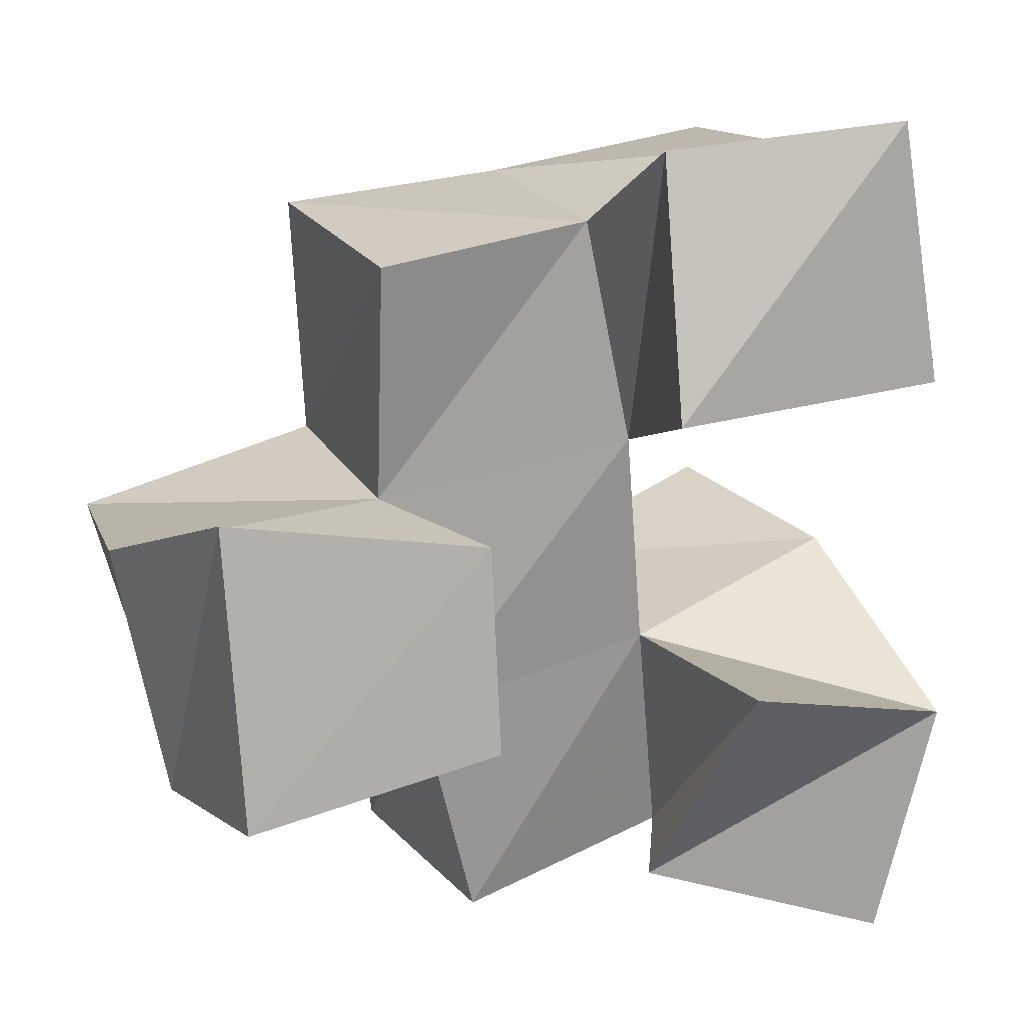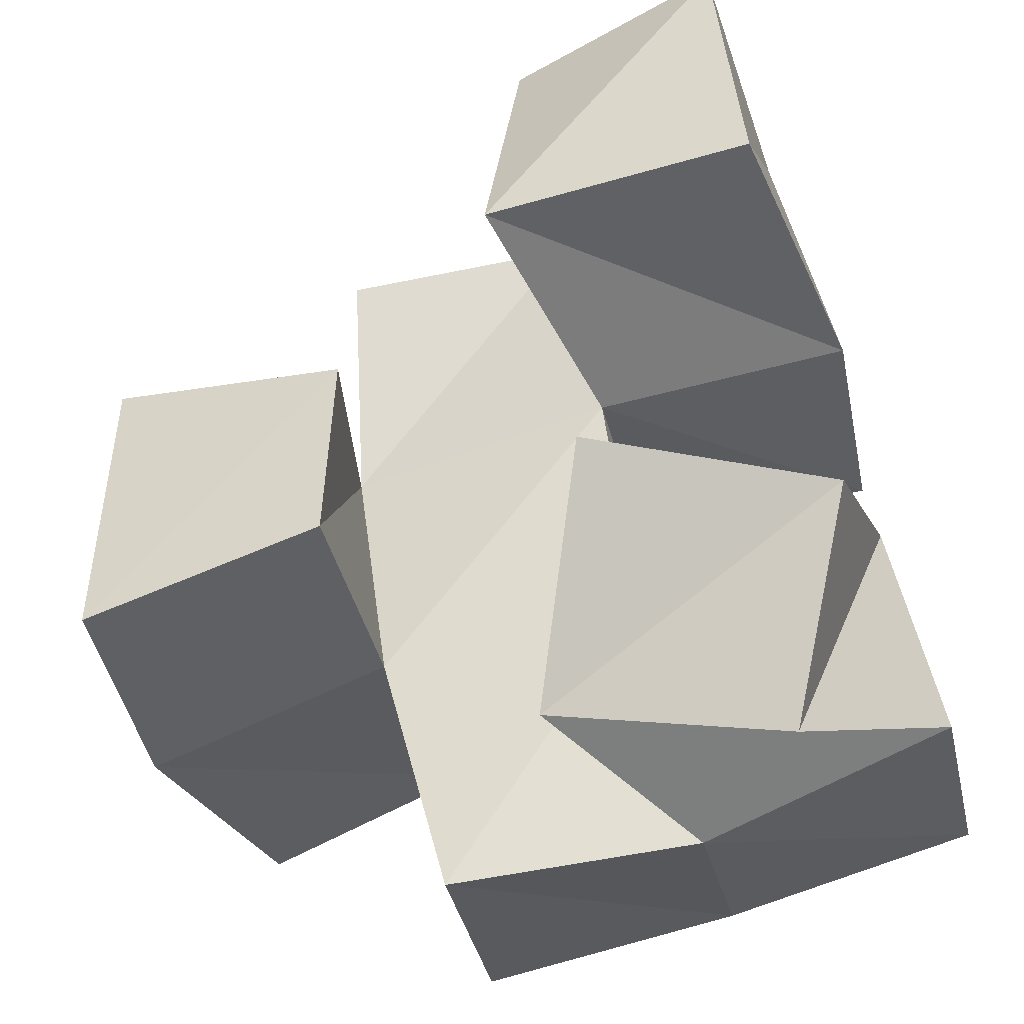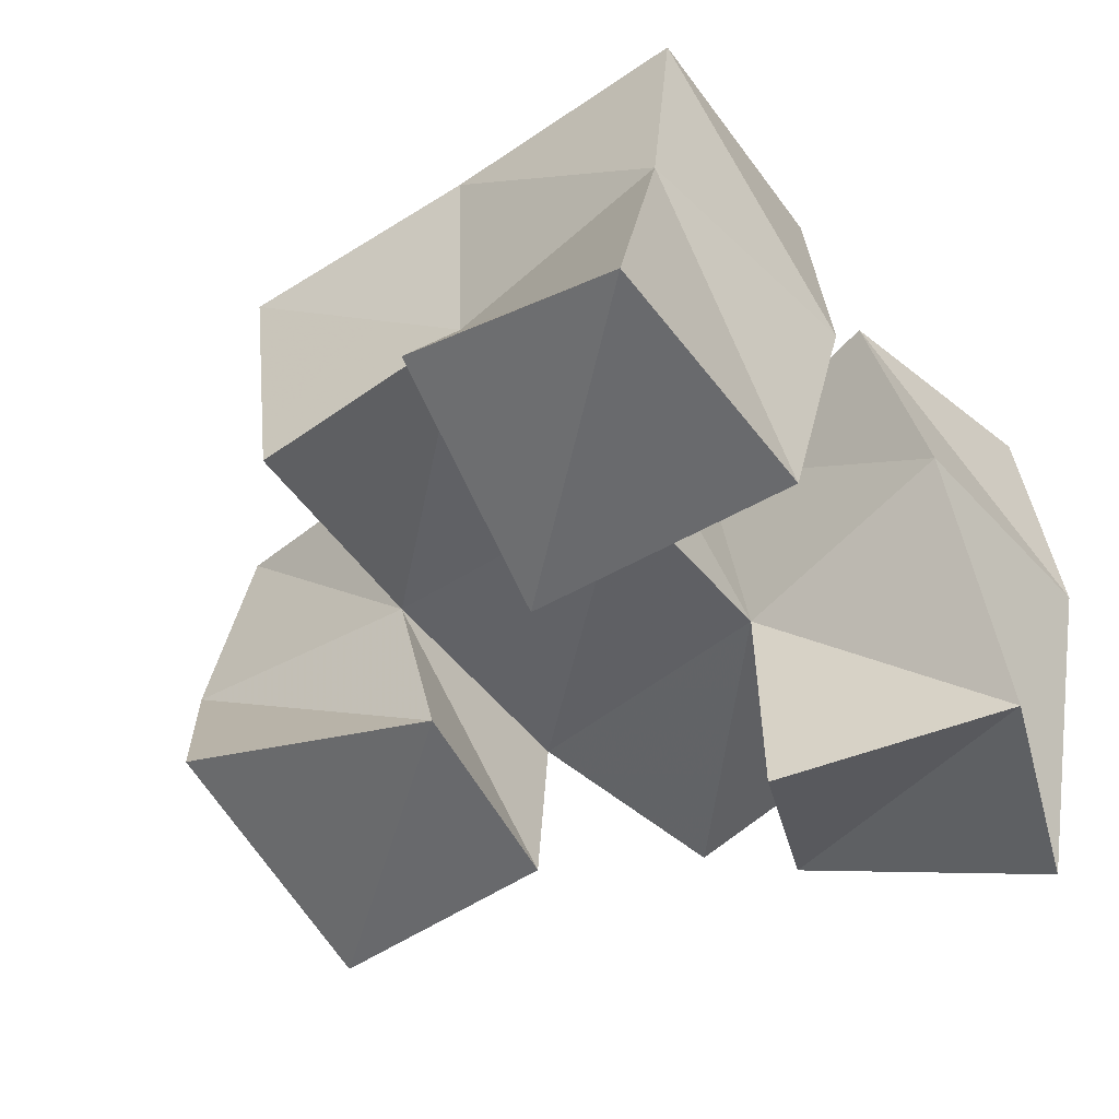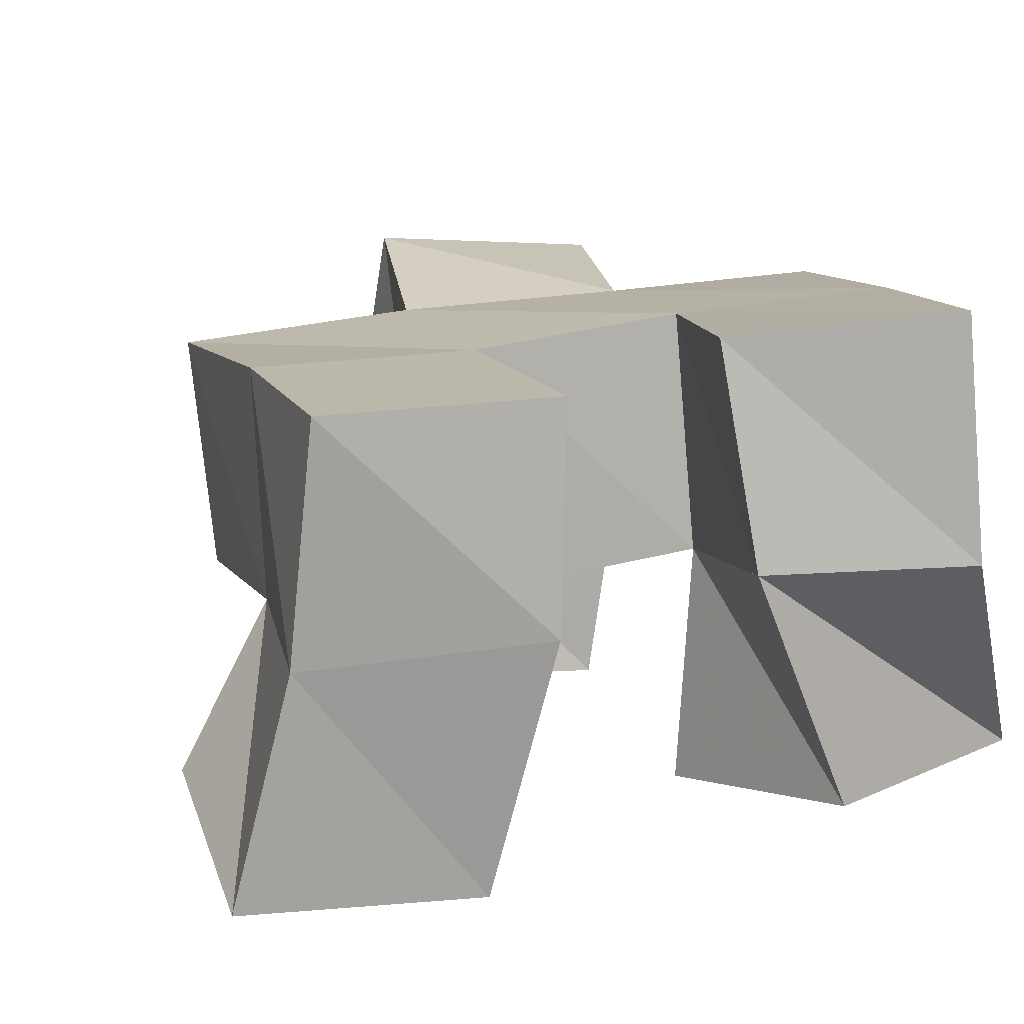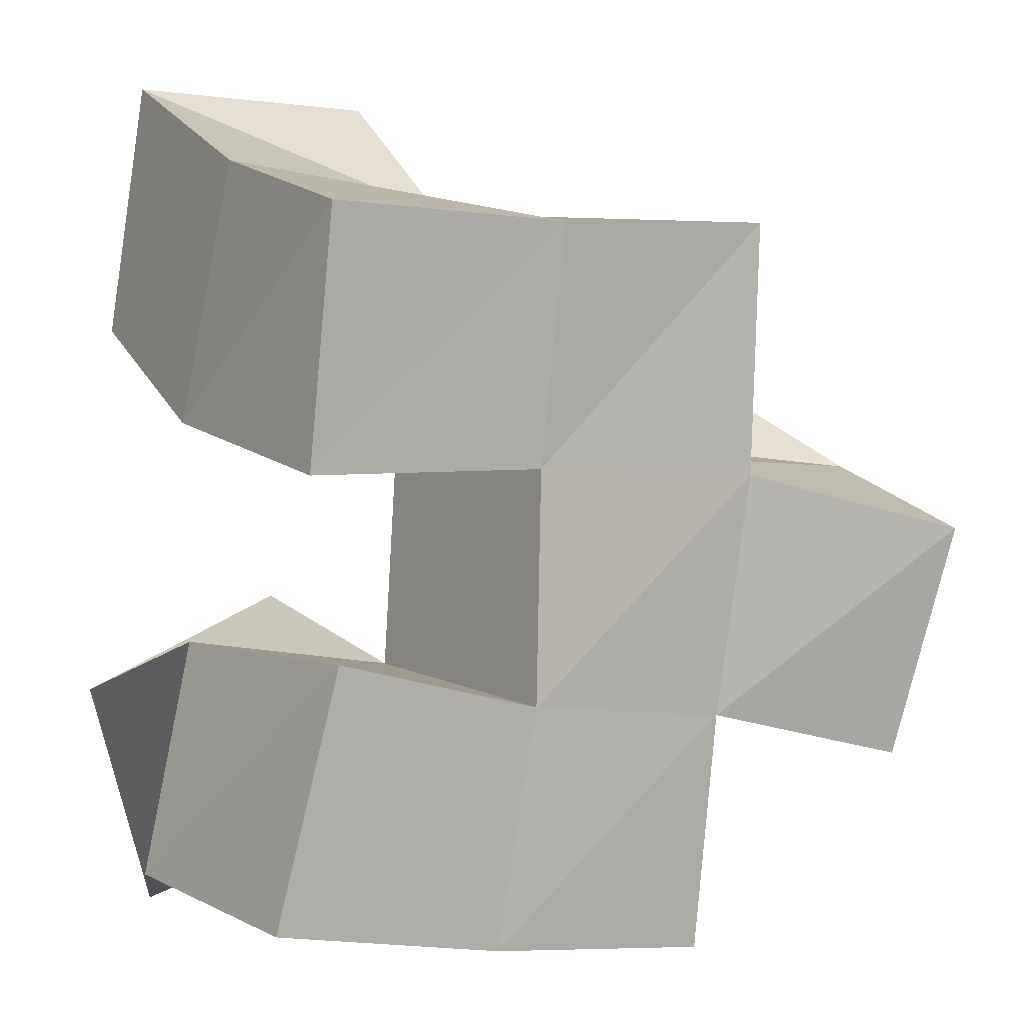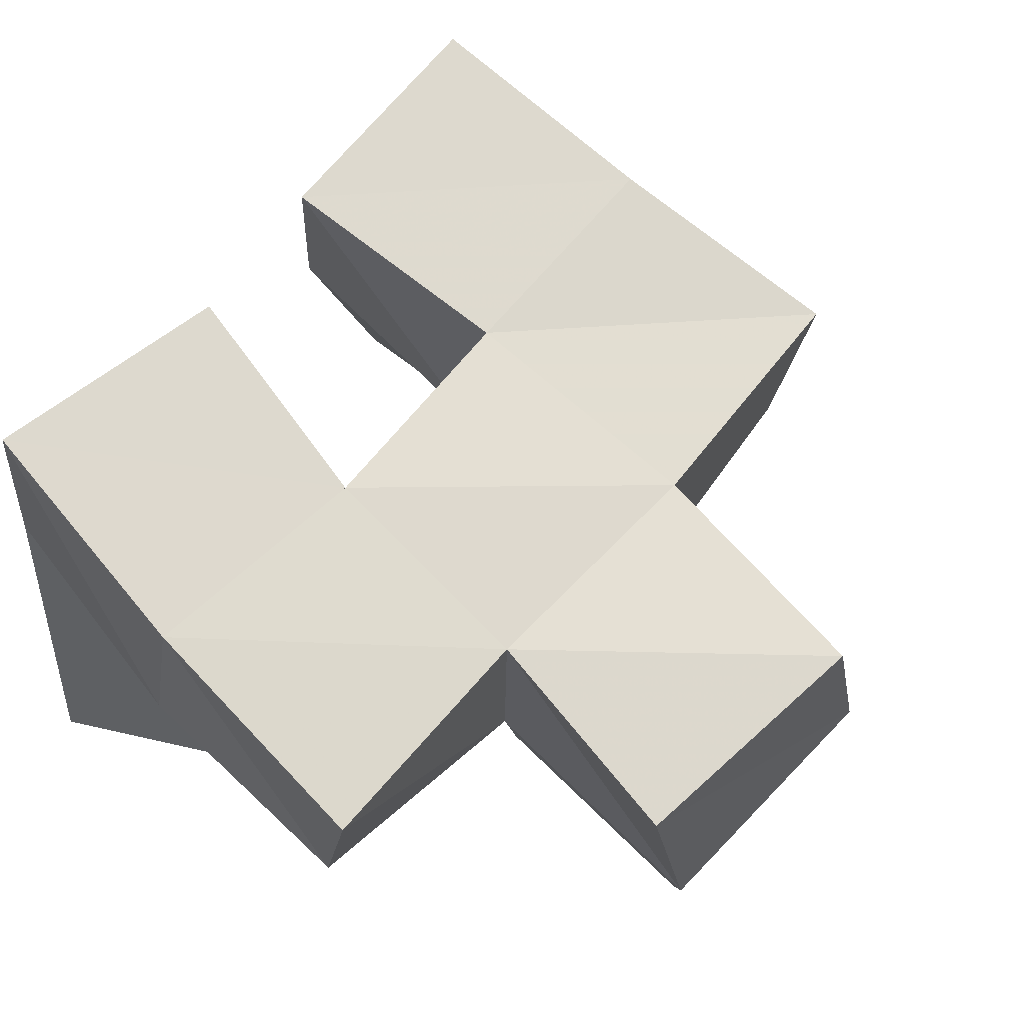
<metadata>
{"format":"obj","ext":"obj","renderer":"f3d","projection":"perspective","resolution":1024,"background":"white","views":[{"elev":19.0,"azim":-21.4,"up":"+Z"},{"elev":-33.9,"azim":18.0,"up":"+Z"},{"elev":-49.9,"azim":29.0,"up":"+Y"},{"elev":17.5,"azim":64.7,"up":"+Y"},{"elev":10.7,"azim":150.3,"up":"+Z"},{"elev":69.7,"azim":-146.0,"up":"+Y"}]}
</metadata>
<code>
v 0.6205 0.111 0.1455
v 0.6406 0.1612 0.1693
v 0.6323 0.1094 0.1943
v 0.6306 0.1628 0.216
v 0.5711 0.1207 0.1624
v 0.591 0.1621 0.1529
v 0.585 0.1 0.208
v 0.5824 0.1522 0.2032
v 0.6213 0.1 0.2705
v 0.6277 0.1548 0.2582
v 0.6143 0.1037 0.3221
v 0.6154 0.1523 0.3091
v 0.5666 0.1002 0.267
v 0.5769 0.1478 0.2499
v 0.5691 0.1156 0.3172
v 0.5678 0.1499 0.2969
v 0.5319 0.1057 0.2026
v 0.5298 0.1473 0.1949
v 0.5318 0.1108 0.244
v 0.5221 0.15 0.2427
v 0.4812 0.1086 0.1927
v 0.477 0.1534 0.1837
v 0.4801 0.1172 0.2528
v 0.4675 0.157 0.2363
v 0.6356 0.2133 0.1721
v 0.6204 0.2093 0.2202
v 0.586 0.207 0.158
v 0.5754 0.2036 0.2048
v 0.6222 0.2018 0.2543
v 0.6172 0.2024 0.3042
v 0.5721 0.1995 0.2509
v 0.5668 0.1996 0.2984
v 0.5298 0.1989 0.1959
v 0.5212 0.1972 0.245
v 0.4853 0.2008 0.182
v 0.473 0.2044 0.2305
v 0.5425 0.1508 0.1461
v 0.5354 0.2003 0.1473
v 0.5215 0.1438 0.2925
v 0.5176 0.1941 0.296
f 1 2 4
f 3 1 4
f 2 6 8
f 4 2 8
f 6 5 7
f 8 6 7
f 5 1 3
f 7 5 3
f 8 7 3
f 4 8 3
f 2 1 5
f 6 2 5
f 9 10 12
f 11 9 12
f 10 14 16
f 12 10 16
f 14 13 15
f 16 14 15
f 13 9 11
f 15 13 11
f 16 15 11
f 12 16 11
f 10 9 13
f 14 10 13
f 17 18 20
f 19 17 20
f 18 22 24
f 20 18 24
f 22 21 23
f 24 22 23
f 21 17 19
f 23 21 19
f 24 23 19
f 20 24 19
f 18 17 21
f 22 18 21
f 2 25 26
f 4 2 26
f 25 27 28
f 26 25 28
f 27 6 8
f 28 27 8
f 6 2 4
f 8 6 4
f 28 8 4
f 26 28 4
f 25 2 6
f 27 25 6
f 10 29 30
f 12 10 30
f 29 31 32
f 30 29 32
f 31 14 16
f 32 31 16
f 14 10 12
f 16 14 12
f 32 16 12
f 30 32 12
f 29 10 14
f 31 29 14
f 18 33 34
f 20 18 34
f 33 35 36
f 34 33 36
f 35 22 24
f 36 35 24
f 22 18 20
f 24 22 20
f 36 24 20
f 34 36 20
f 33 18 22
f 35 33 22
f 6 27 28
f 8 6 28
f 27 38 33
f 28 27 33
f 38 37 18
f 33 38 18
f 37 6 8
f 18 37 8
f 33 18 8
f 28 33 8
f 27 6 37
f 38 27 37
f 8 28 31
f 14 8 31
f 28 33 34
f 31 28 34
f 33 18 20
f 34 33 20
f 18 8 14
f 20 18 14
f 34 20 14
f 31 34 14
f 28 8 18
f 33 28 18
f 14 31 32
f 16 14 32
f 31 34 40
f 32 31 40
f 34 20 39
f 40 34 39
f 20 14 16
f 39 20 16
f 40 39 16
f 32 40 16
f 31 14 20
f 34 31 20

</code>
